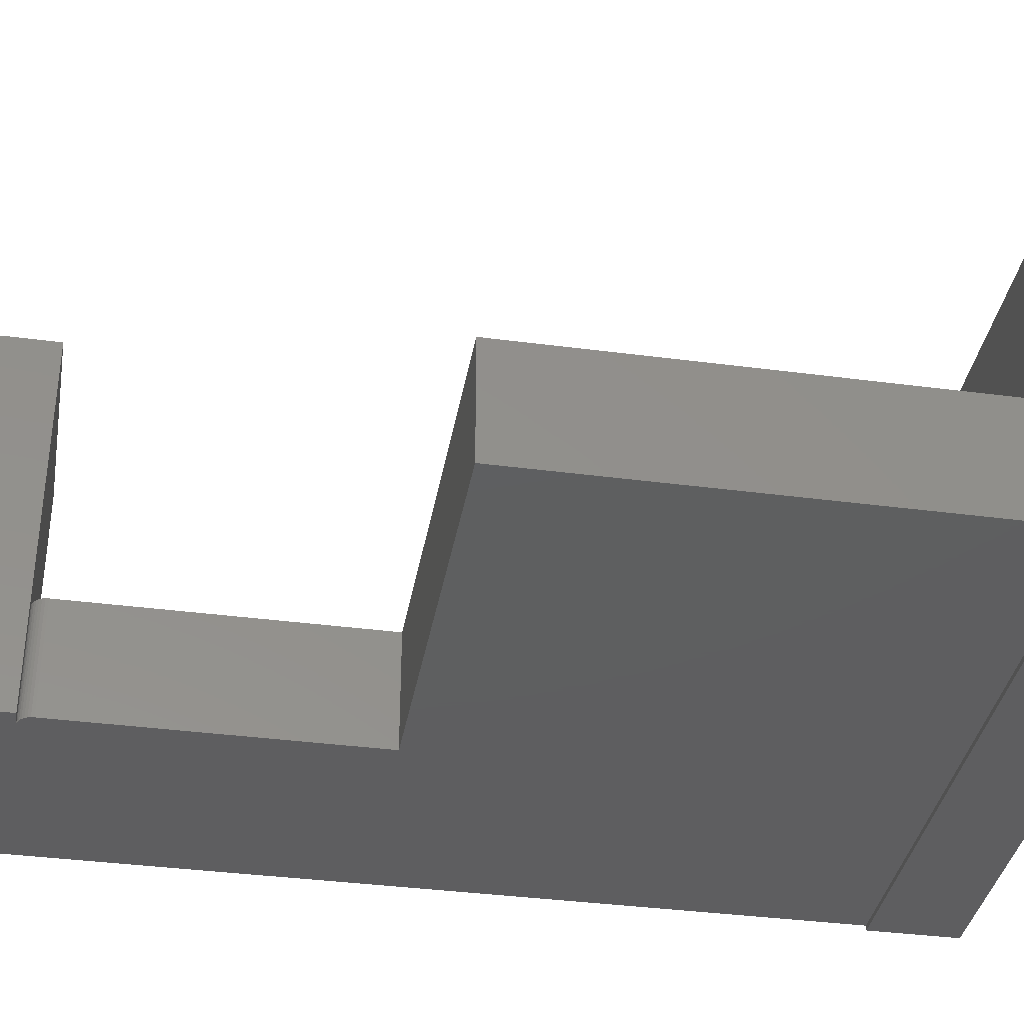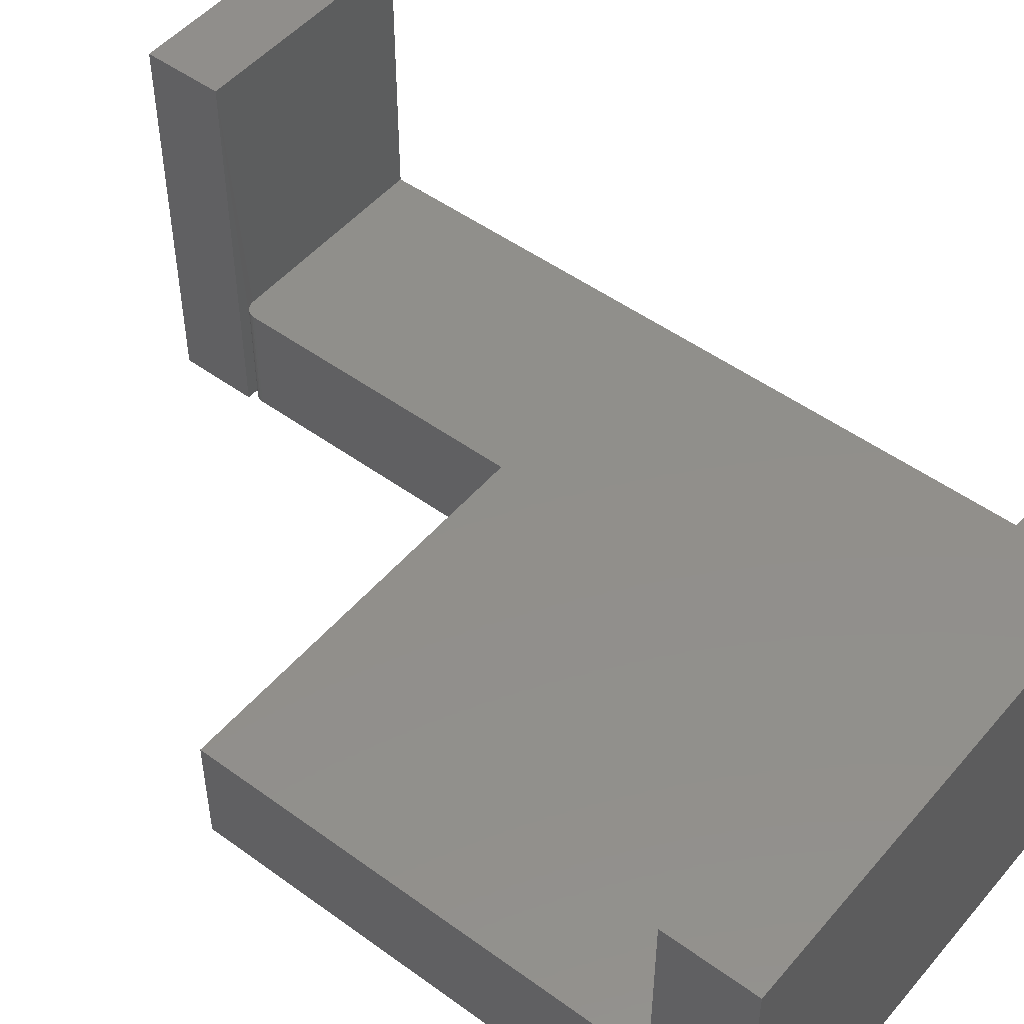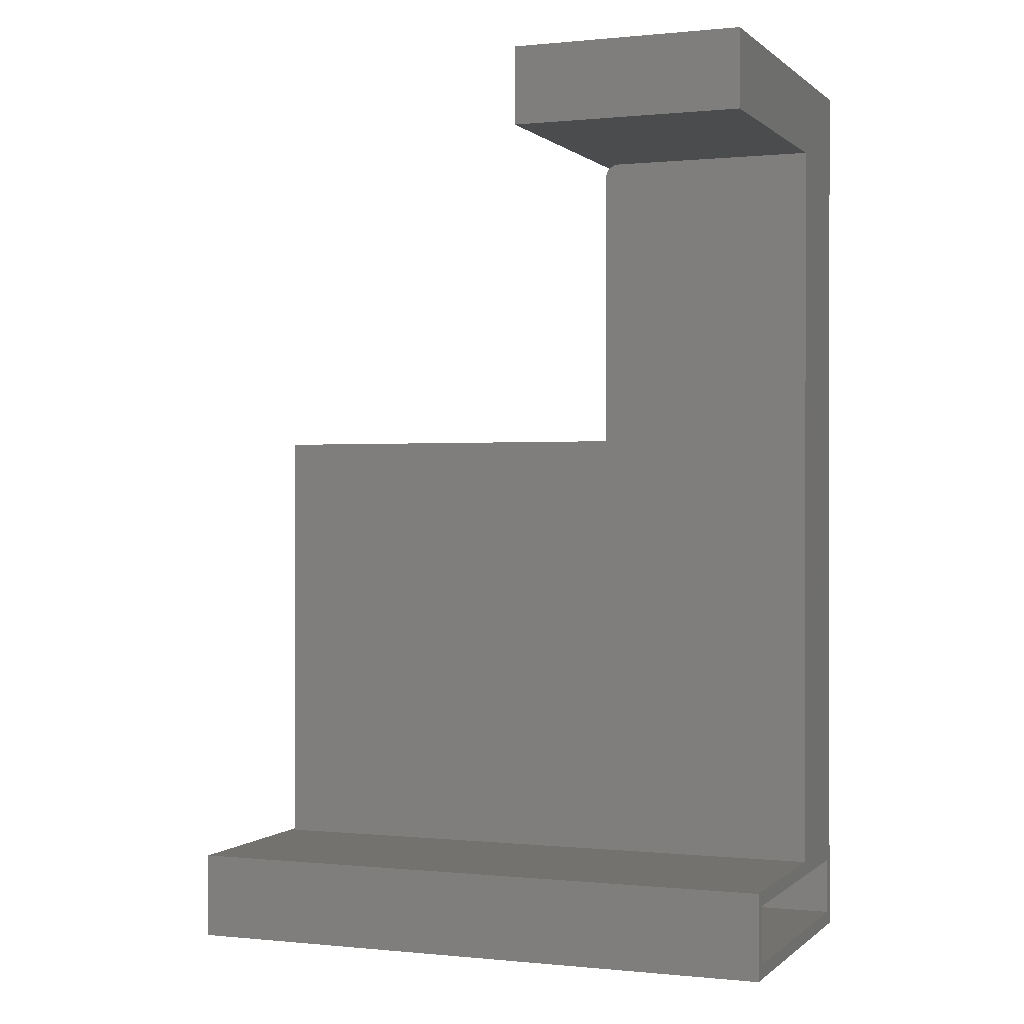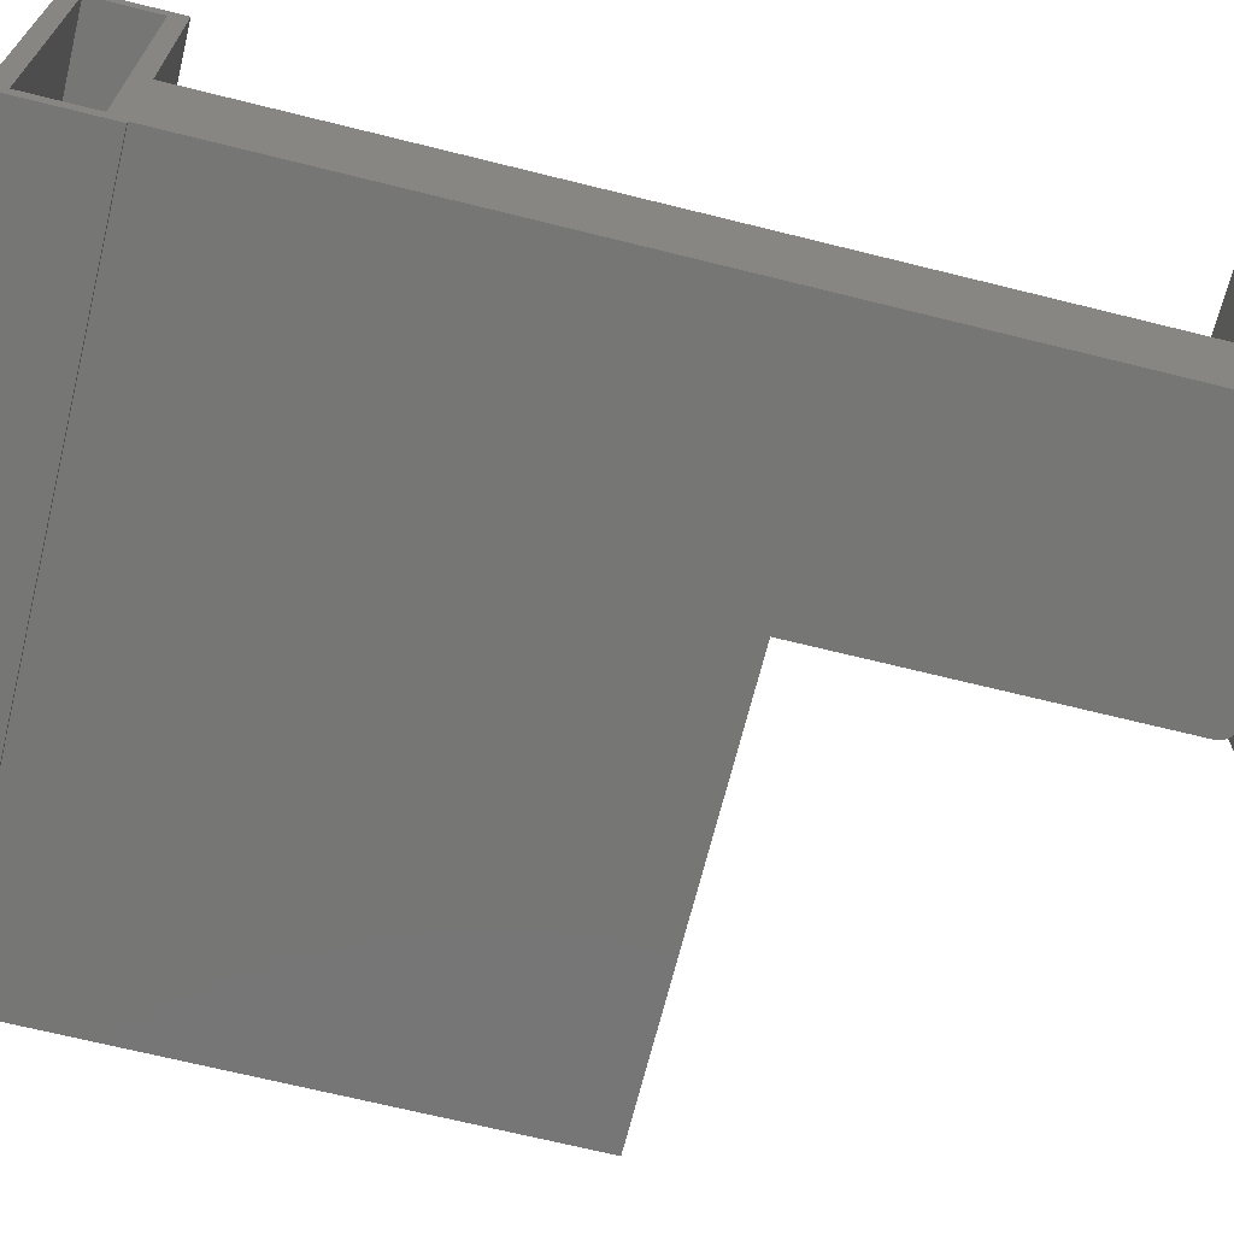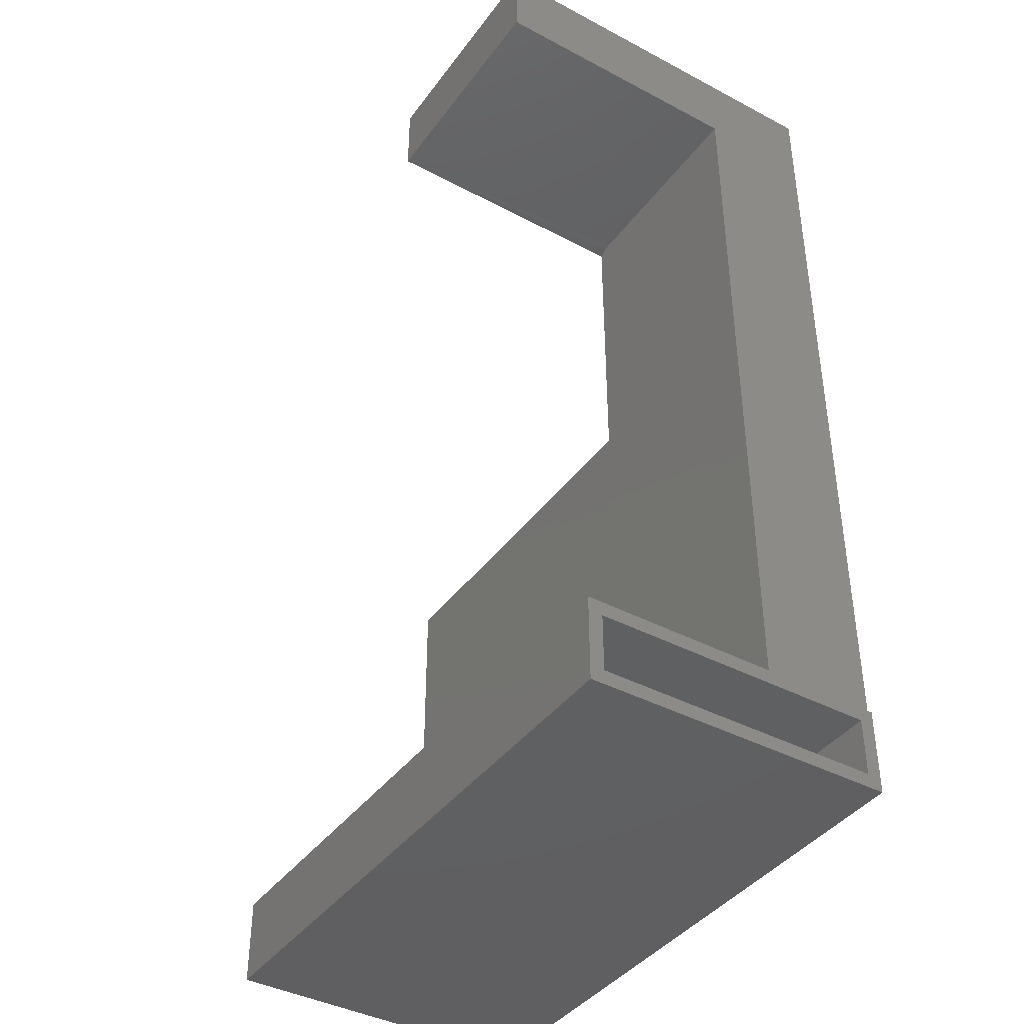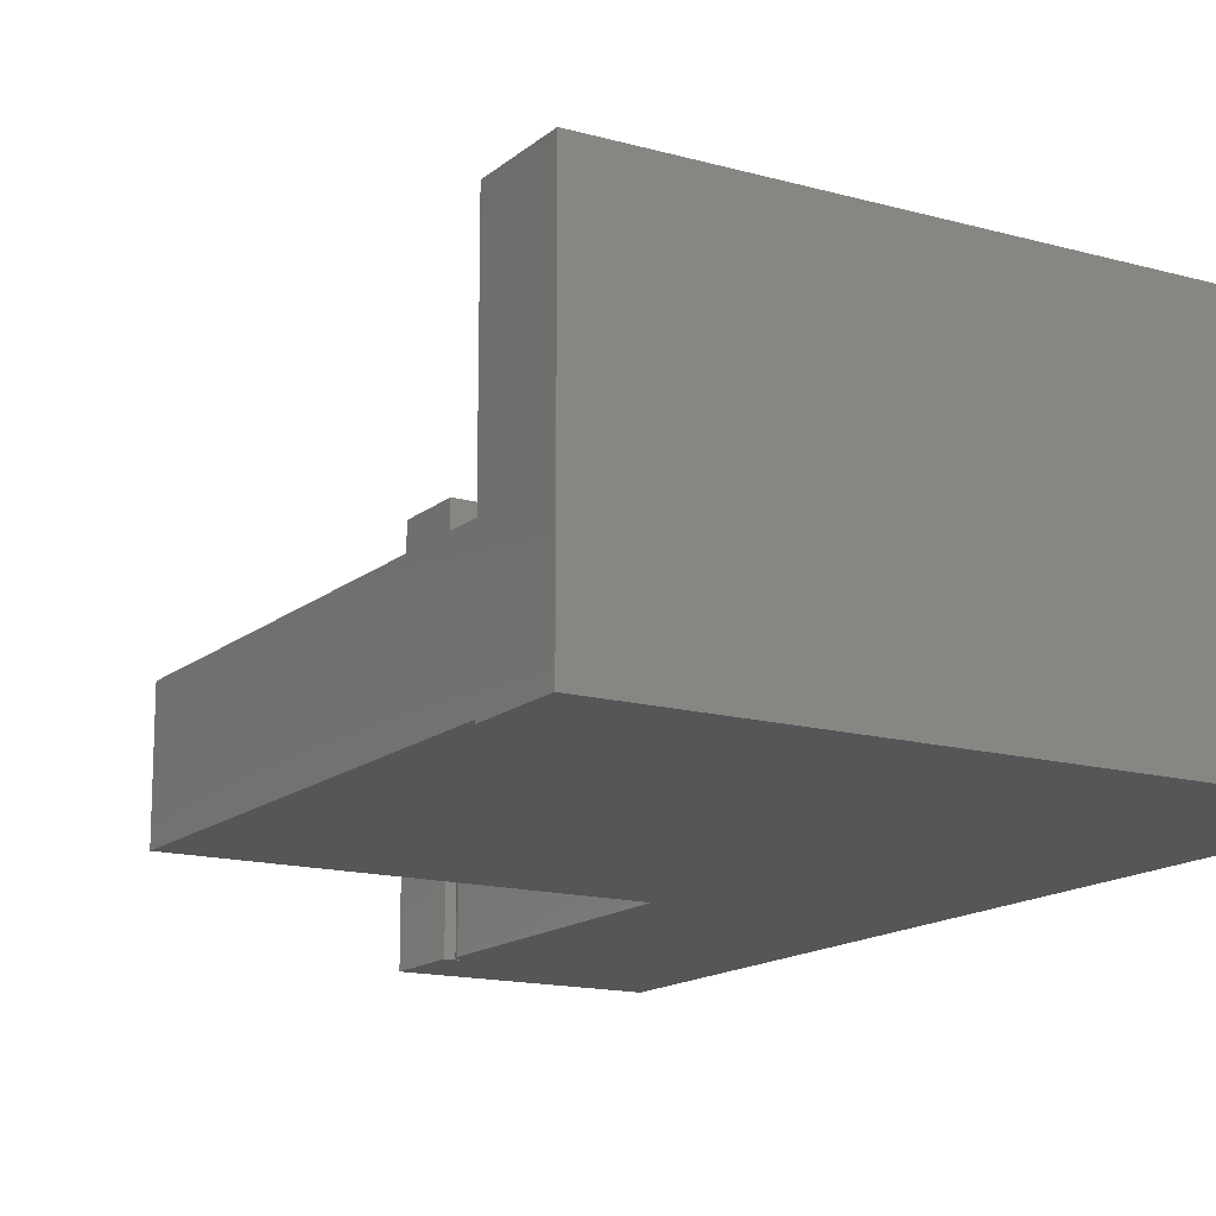
<metadata>
{"format":"stl","ext":"stl","renderer":"f3d","projection":"perspective","resolution":1024,"background":"white","views":[{"elev":-36.5,"azim":-99.8,"up":"+Z"},{"elev":49.9,"azim":-51.3,"up":"+Z"},{"elev":0.2,"azim":21.4,"up":"+Y"},{"elev":-68.4,"azim":76.0,"up":"+Z"},{"elev":-40.7,"azim":57.1,"up":"+Y"},{"elev":-15.0,"azim":-30.9,"up":"+Z"}]}
</metadata>
<code>
# stl→obj: 50 verts, 96 faces
v -0.5078 -0.6159 -0.007812
v -0.5078 -0.6159 0.5078
v -0.5 -0.6159 0.1875
v -0.5 -0.6159 0
v 0.5 -0.6159 0
v 0.5 -0.6159 -0.007812
v 0.5 -0.6159 0.5078
v 0.5 -0.6159 0.1875
v 0.146 0.6232 0
v 0.1504 0.6245 0
v 0.1384 0.6181 0
v 0.142 0.6211 0
v -0.5 0.125 0
v 0.1316 0.125 0
v 0.1316 0.6016 0
v 0.5 0.7513 0
v 0.132 0.6061 0
v 0.1334 0.6105 0
v 0.1355 0.6146 0
v 0.125 0.625 0
v 0.125 0.7513 0
v 0.5 -0.6393 0.01562
v 0.5 0.7513 0.625
v 0.5 0.625 0.625
v 0.5 0.625 0.1875
v 0.5 -0.6393 0.4844
v 0.5 -0.7344 0.4844
v 0.5 -0.7578 0.5078
v 0.5 -0.7344 0.01562
v 0.5 -0.7578 -0.007812
v 0.125 0.7513 0.625
v 0.125 0.625 0.625
v 0.155 0.625 0.1875
v 0.155 0.625 0
v 0.1316 0.6016 0.1875
v 0.132 0.6061 0.1875
v 0.1334 0.6105 0.1875
v 0.1355 0.6146 0.1875
v 0.1384 0.6181 0.1875
v 0.142 0.6211 0.1875
v 0.146 0.6232 0.1875
v 0.1504 0.6245 0.1875
v 0.1316 0.125 0.1875
v -0.5 0.125 0.1875
v -0.4844 -0.7344 0.4844
v -0.4844 -0.7344 0.01562
v -0.4844 -0.6393 0.4844
v -0.4844 -0.6393 0.01562
v -0.5078 -0.7578 0.5078
v -0.5078 -0.7578 -0.007812
f 1 2 3
f 1 3 4
f 1 4 5
f 1 5 6
f 7 8 2
f 2 8 3
f 9 10 11
f 12 9 11
f 5 4 13
f 5 13 14
f 5 14 15
f 16 5 15
f 16 15 17
f 16 17 18
f 16 18 19
f 16 19 11
f 16 11 10
f 16 10 20
f 16 20 21
f 5 16 22
f 23 24 16
f 16 24 25
f 16 25 22
f 22 25 8
f 22 8 26
f 26 8 7
f 26 7 27
f 27 7 28
f 27 28 29
f 29 28 30
f 29 30 22
f 22 30 6
f 22 6 5
f 21 20 31
f 31 20 32
f 32 24 31
f 31 24 23
f 16 21 23
f 23 21 31
f 33 10 34
f 20 10 32
f 32 10 33
f 32 33 24
f 24 33 25
f 15 35 17
f 17 35 36
f 17 36 18
f 18 36 37
f 18 37 19
f 19 37 38
f 19 38 11
f 11 38 39
f 11 39 12
f 12 39 40
f 12 40 9
f 9 40 41
f 9 41 10
f 10 41 42
f 10 42 34
f 34 42 33
f 33 42 41
f 8 35 43
f 8 43 44
f 8 44 3
f 25 33 41
f 25 41 40
f 25 40 39
f 25 39 38
f 25 38 37
f 25 37 36
f 25 36 35
f 25 35 8
f 35 15 43
f 43 15 14
f 44 13 3
f 3 13 4
f 43 14 44
f 44 14 13
f 45 27 46
f 46 27 29
f 26 47 22
f 22 47 48
f 48 46 22
f 22 46 29
f 47 26 45
f 45 26 27
f 49 50 28
f 28 50 30
f 1 50 2
f 2 50 49
f 1 6 50
f 50 6 30
f 2 49 7
f 7 49 28
f 48 47 46
f 46 47 45

</code>
